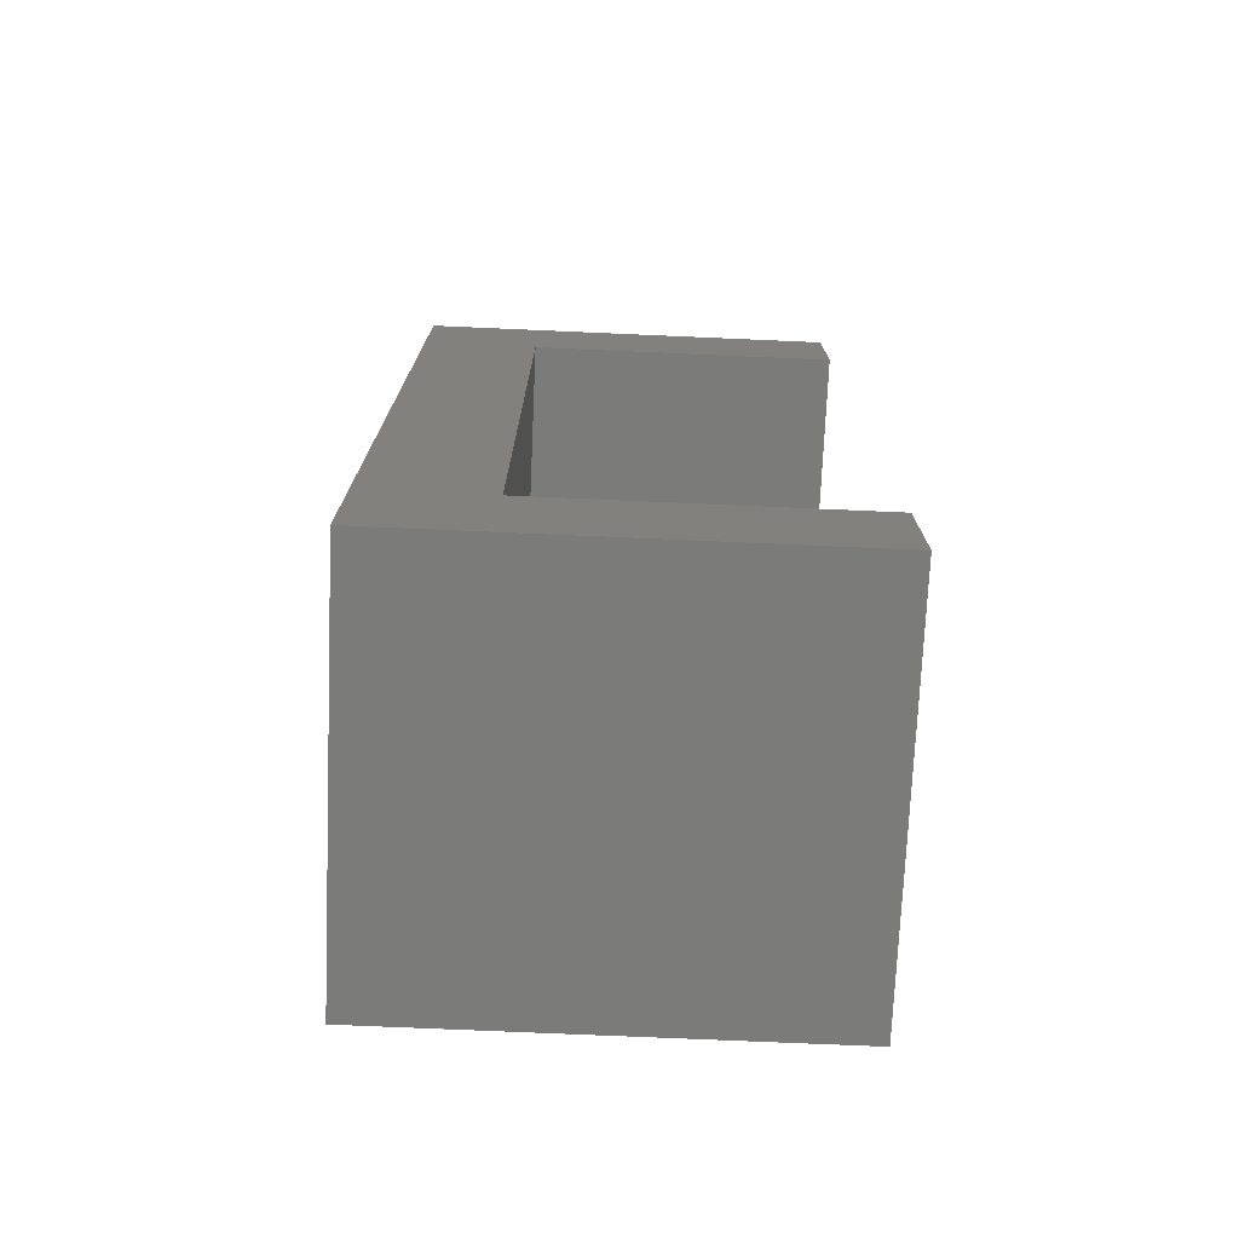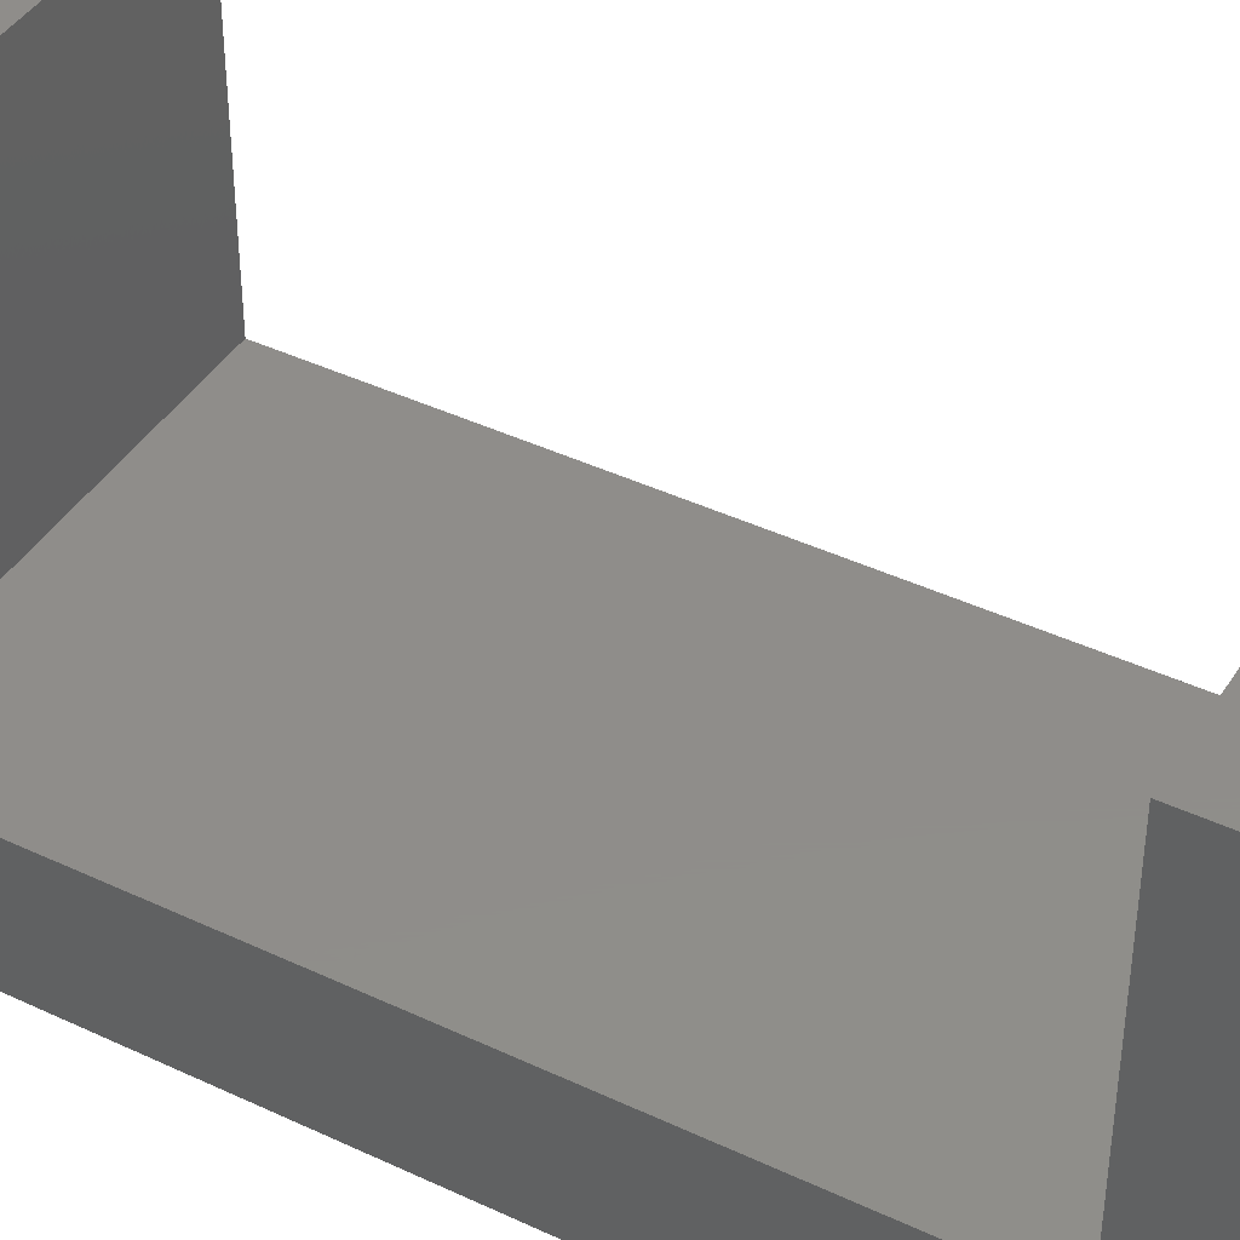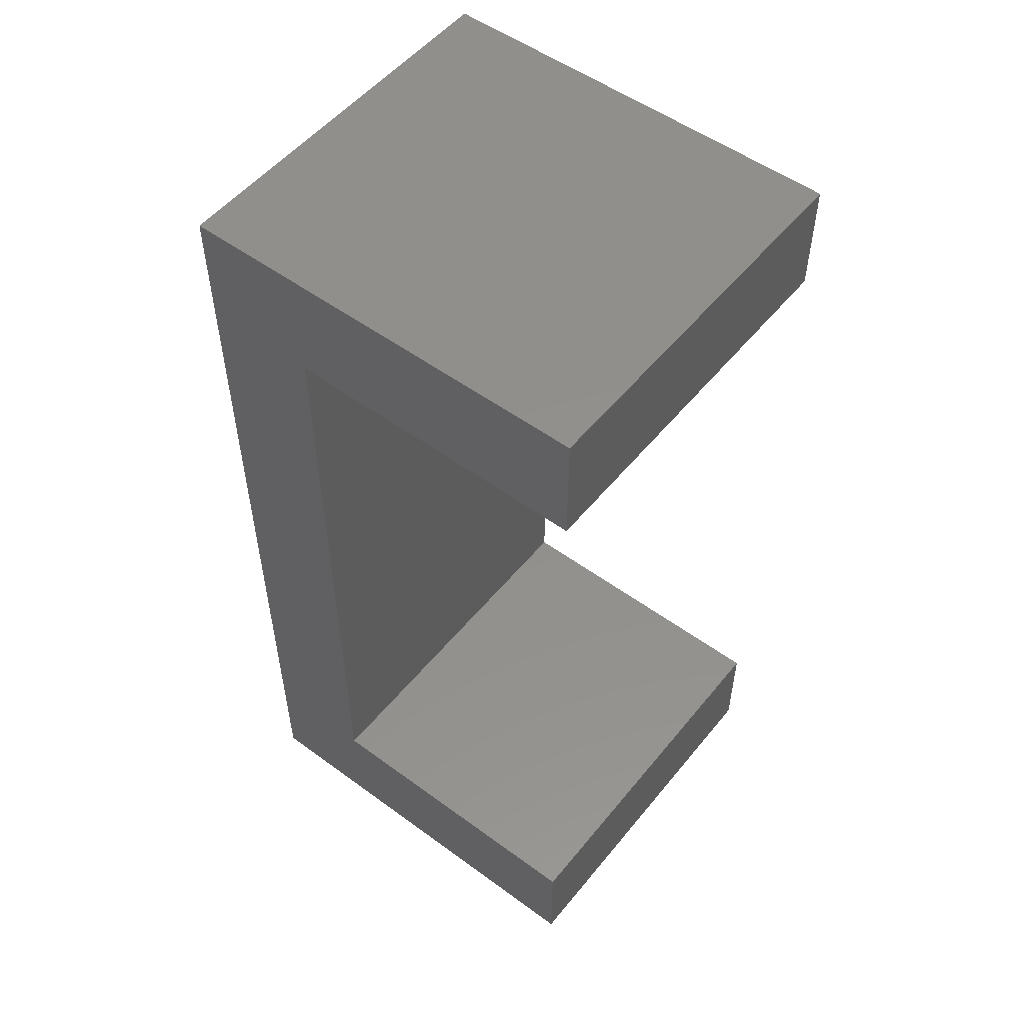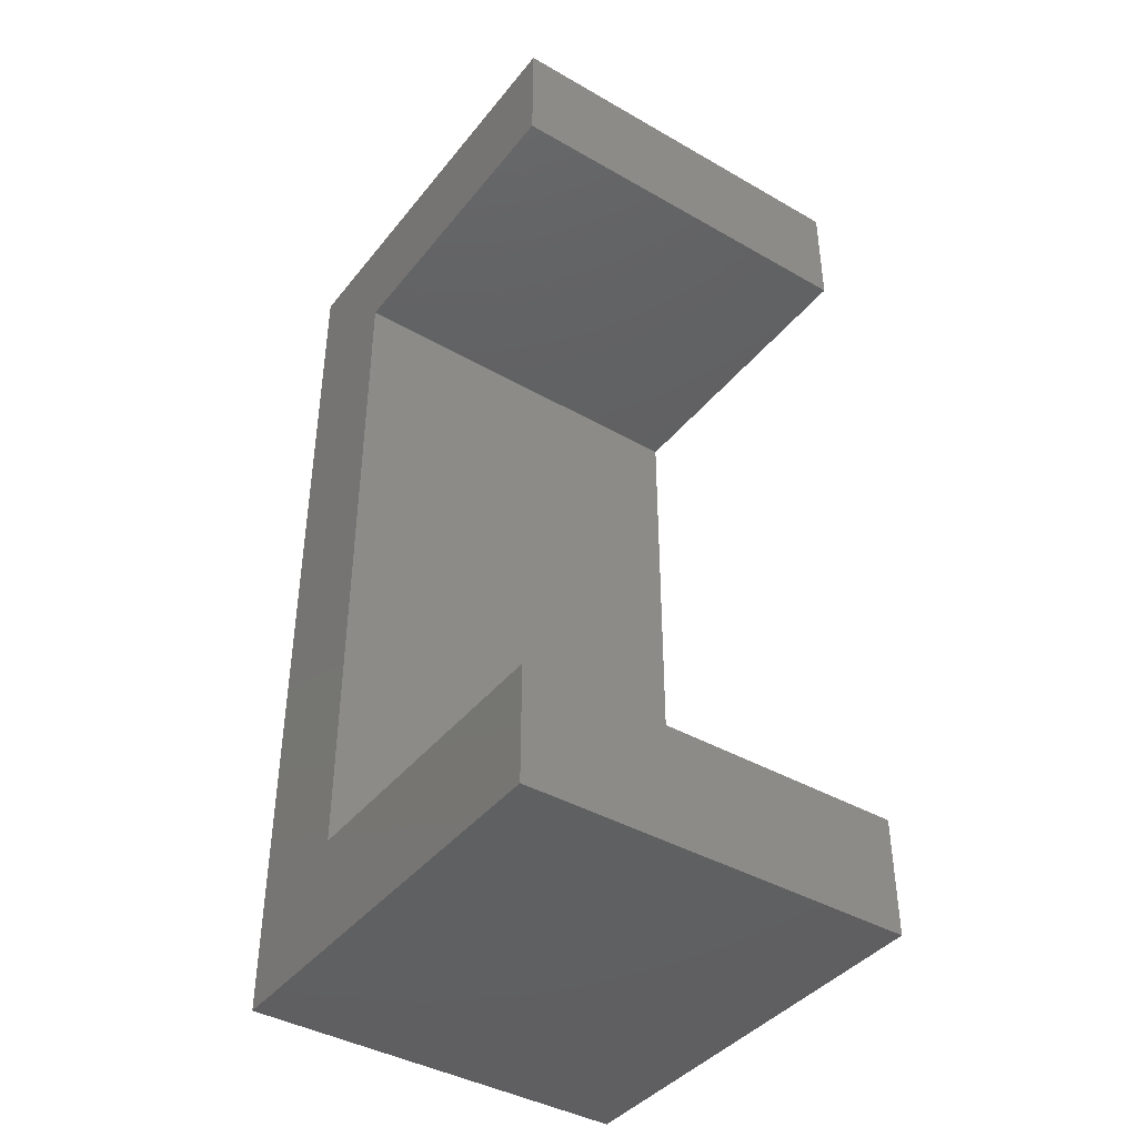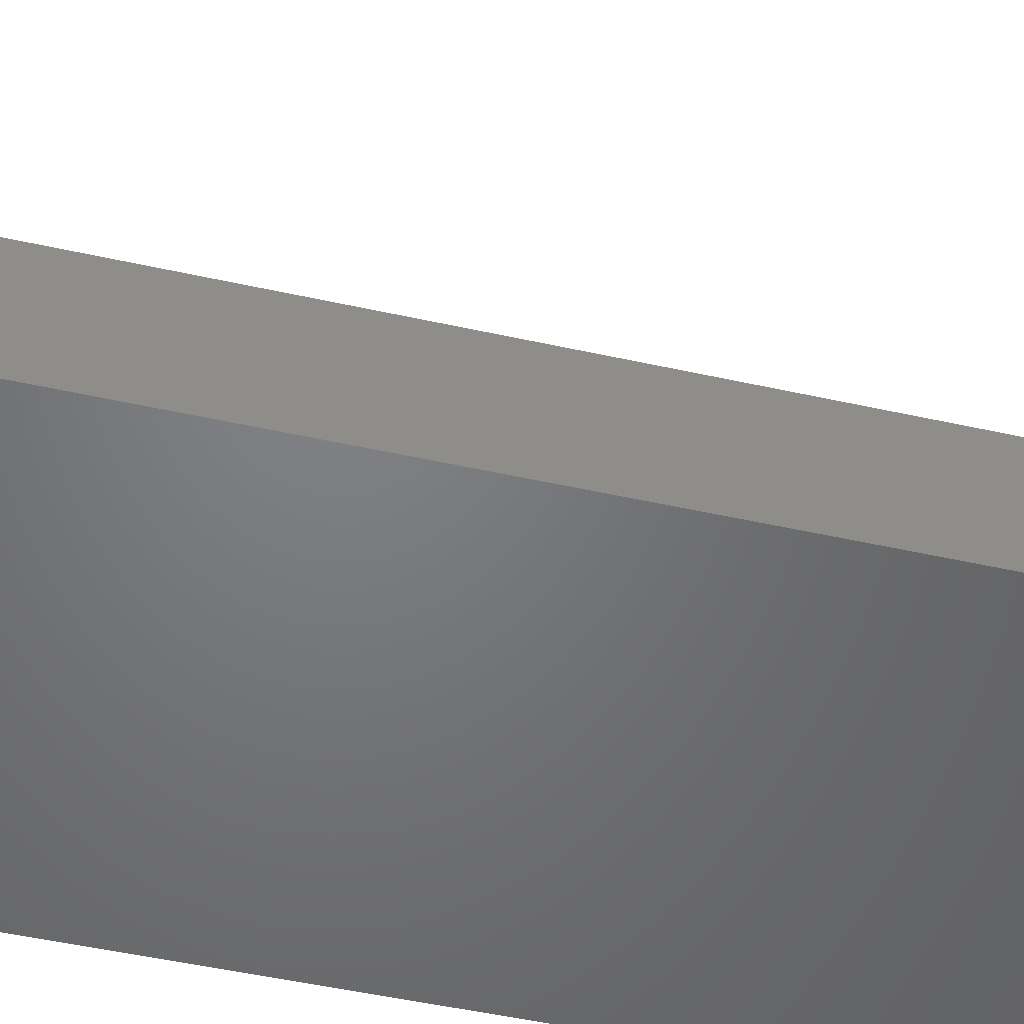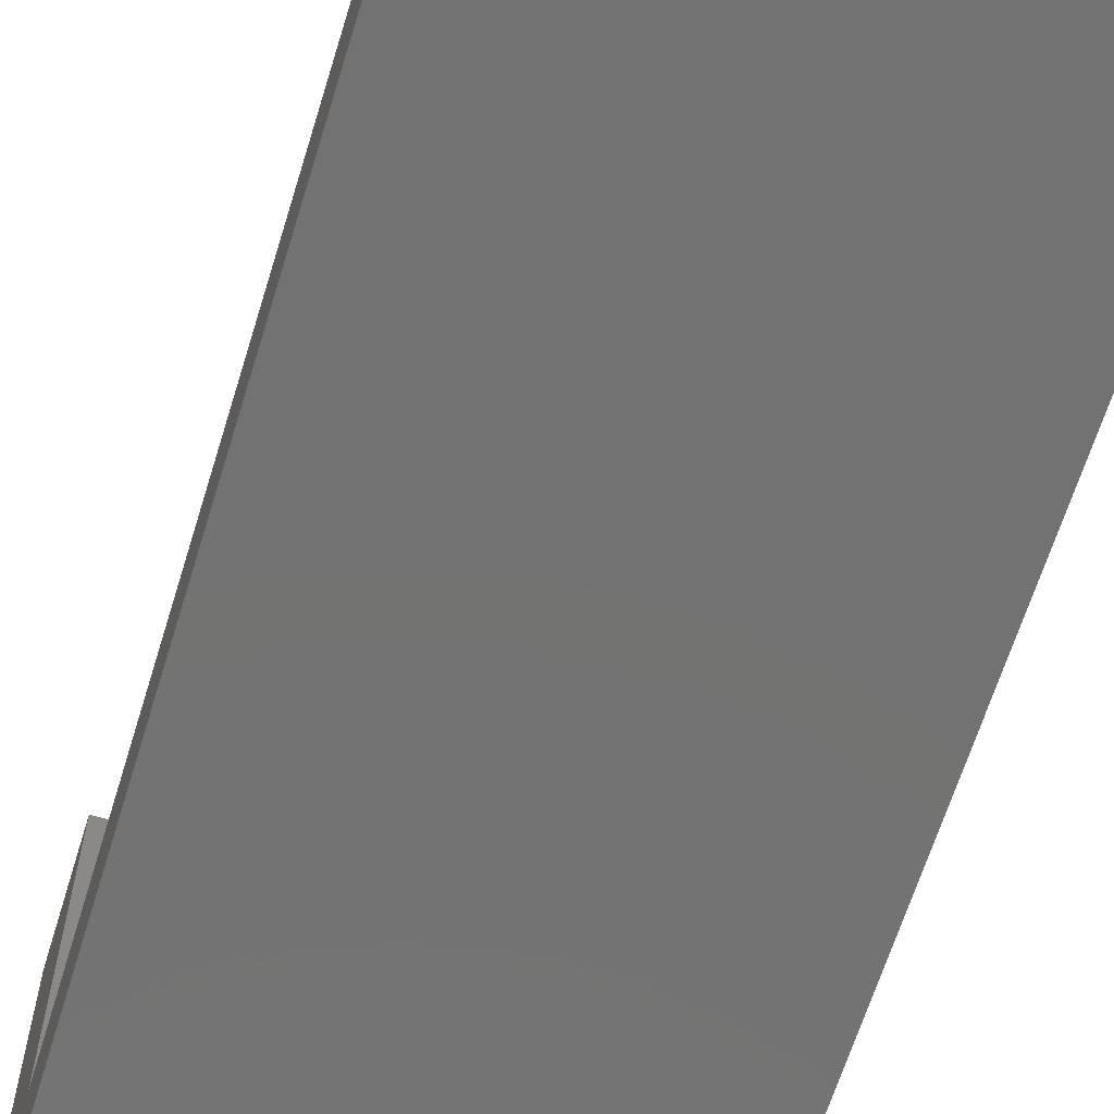
<metadata>
{"format":"stl","ext":"stl","renderer":"f3d","projection":"perspective","resolution":1024,"background":"white","views":[{"elev":-74.0,"azim":-92.5,"up":"+Y"},{"elev":42.0,"azim":-60.4,"up":"+Z"},{"elev":53.0,"azim":-51.9,"up":"+Y"},{"elev":-41.0,"azim":-34.9,"up":"+Y"},{"elev":-50.5,"azim":-103.7,"up":"+Z"},{"elev":-64.6,"azim":162.9,"up":"+Z"}]}
</metadata>
<code>
# stl→obj: 16 verts, 28 faces
v 0 3 11
v 0 0 11
v 1.347e-15 0 0
v 9.797e-16 3 3
v 0 24 11
v 0 21 11
v 1.347e-15 24 0
v 9.797e-16 21 3
v -10 0 11
v -10 0 -1.225e-15
v -10 3 11
v -10 3 3
v -10 21 3
v -10 21 11
v -10 24 11
v -10 24 -1.225e-15
f 1 2 3
f 4 1 3
f 5 6 7
f 6 8 7
f 7 4 3
f 8 4 7
f 3 2 9
f 10 3 9
f 9 2 1
f 11 9 1
f 12 11 4
f 4 11 1
f 8 13 12
f 4 8 12
f 14 13 8
f 6 14 8
f 14 6 5
f 15 14 5
f 5 7 15
f 15 7 16
f 3 10 7
f 7 10 16
f 9 11 10
f 10 11 12
f 10 12 13
f 13 14 15
f 13 15 16
f 13 16 10

</code>
